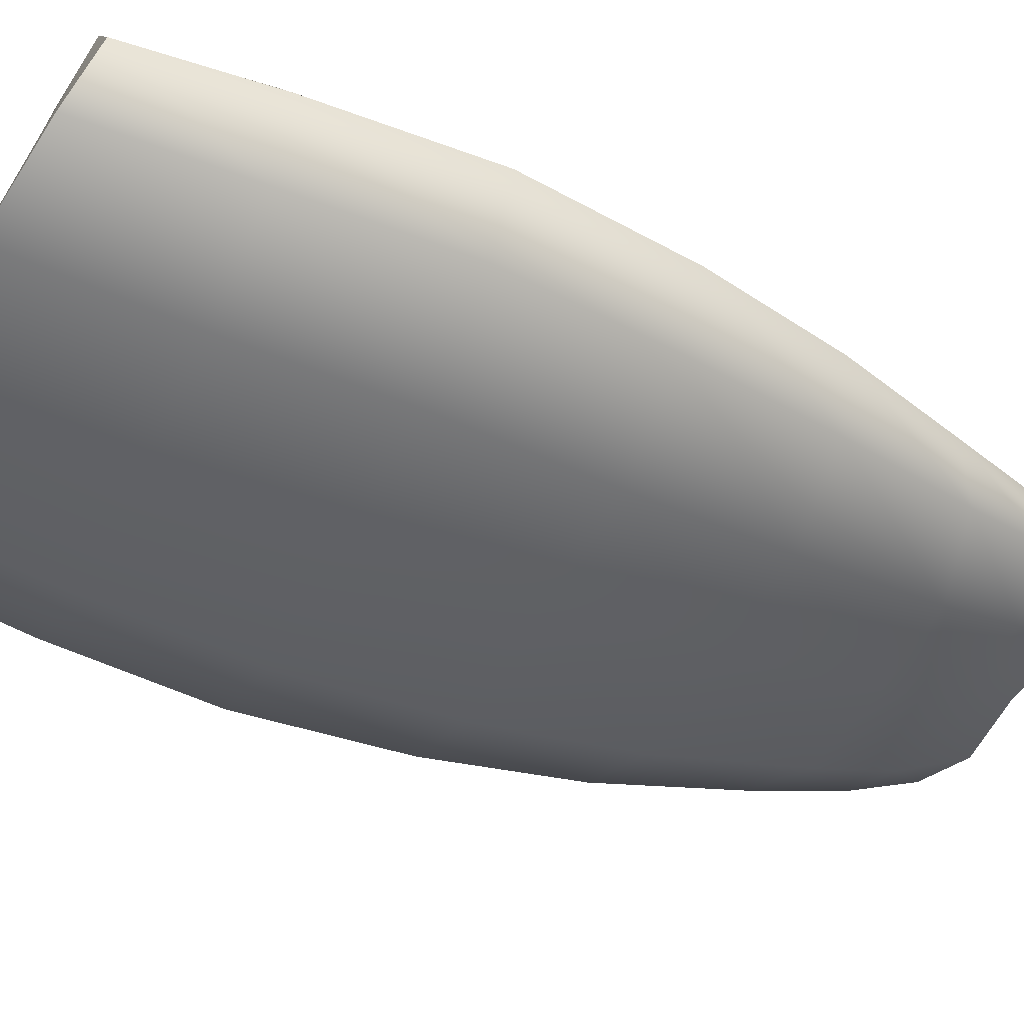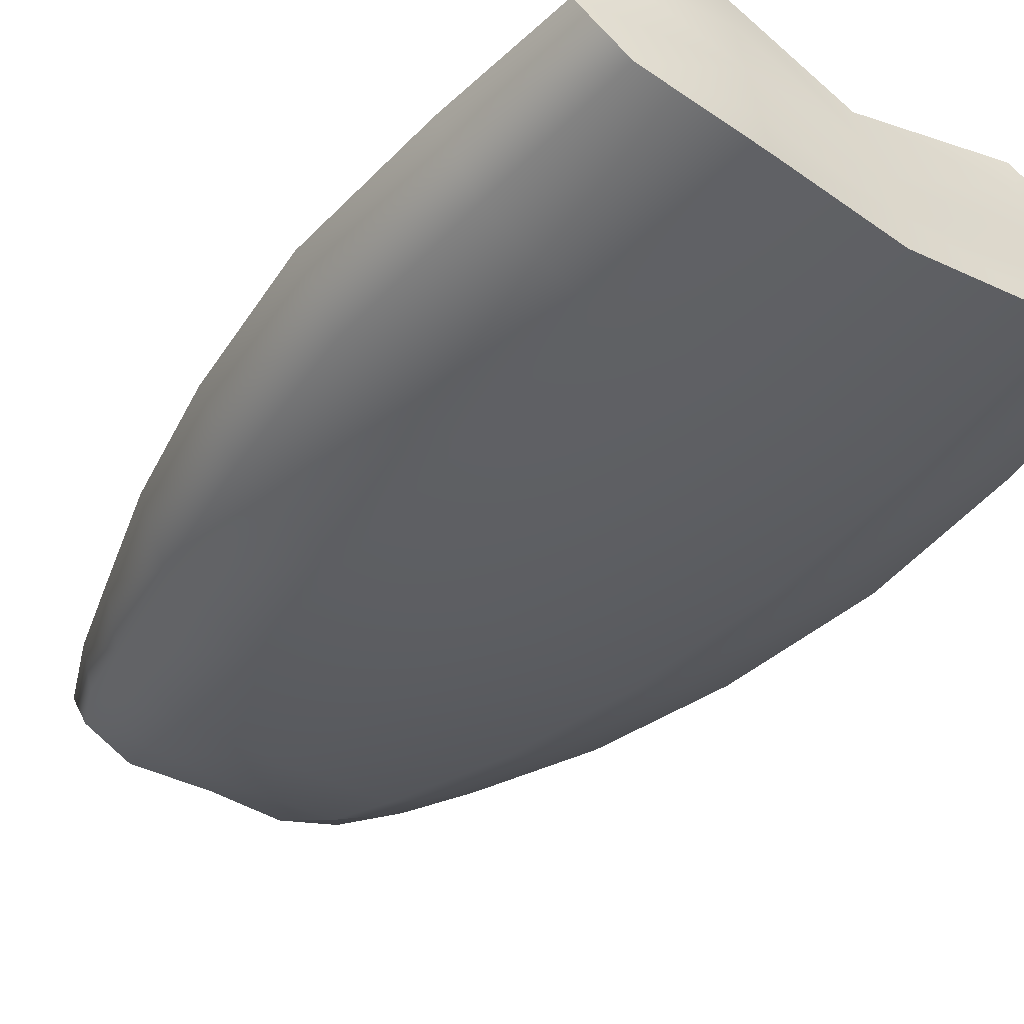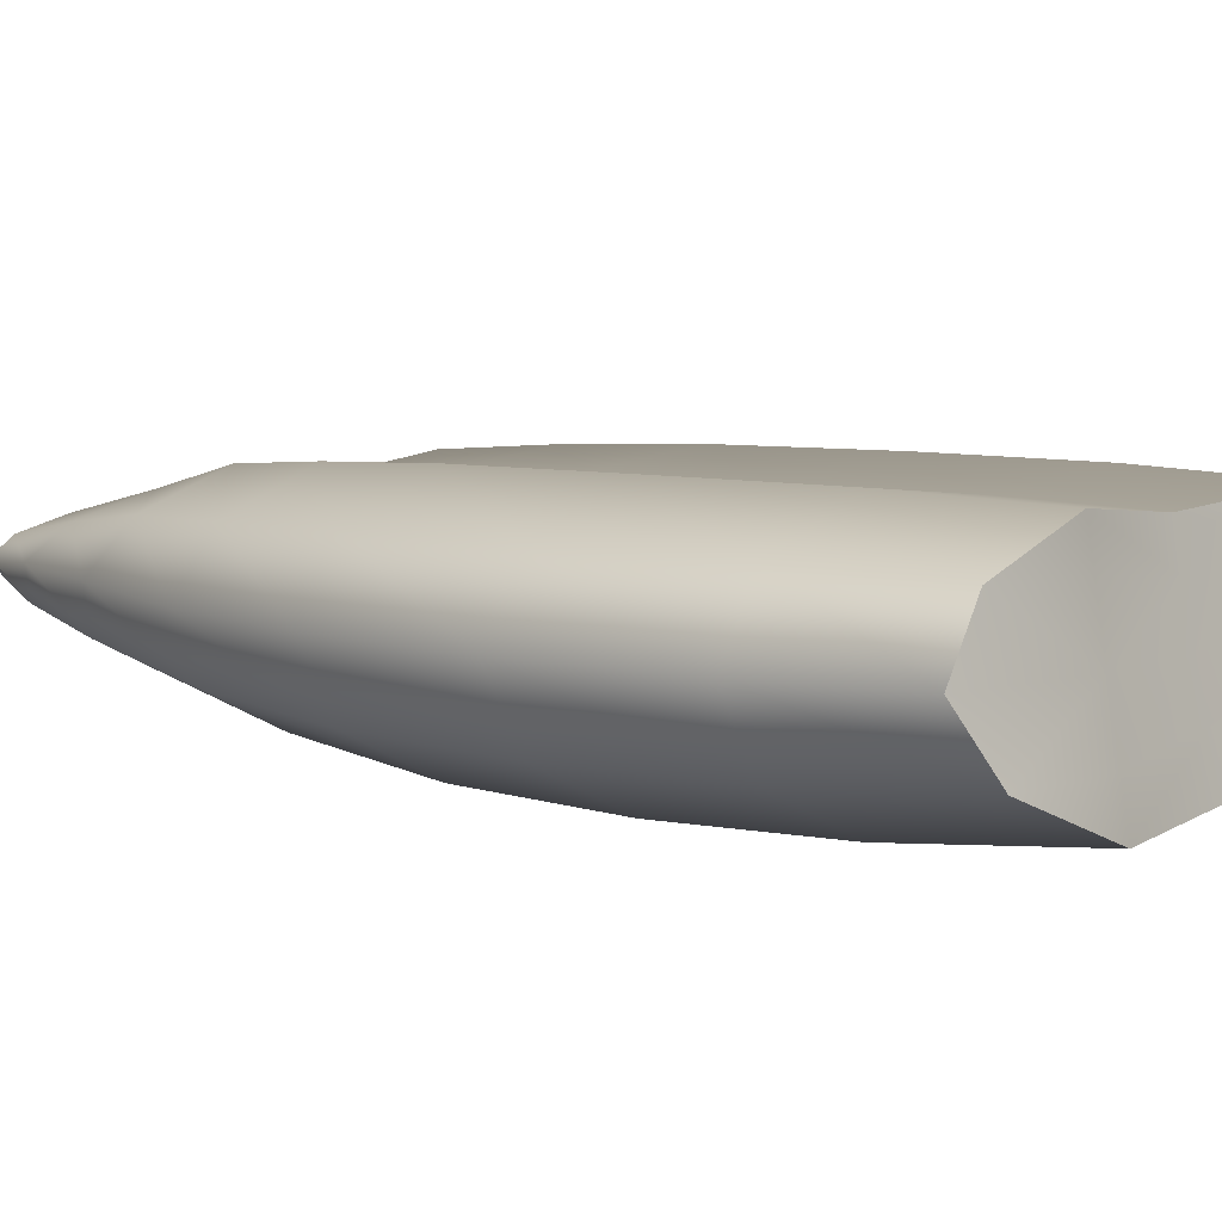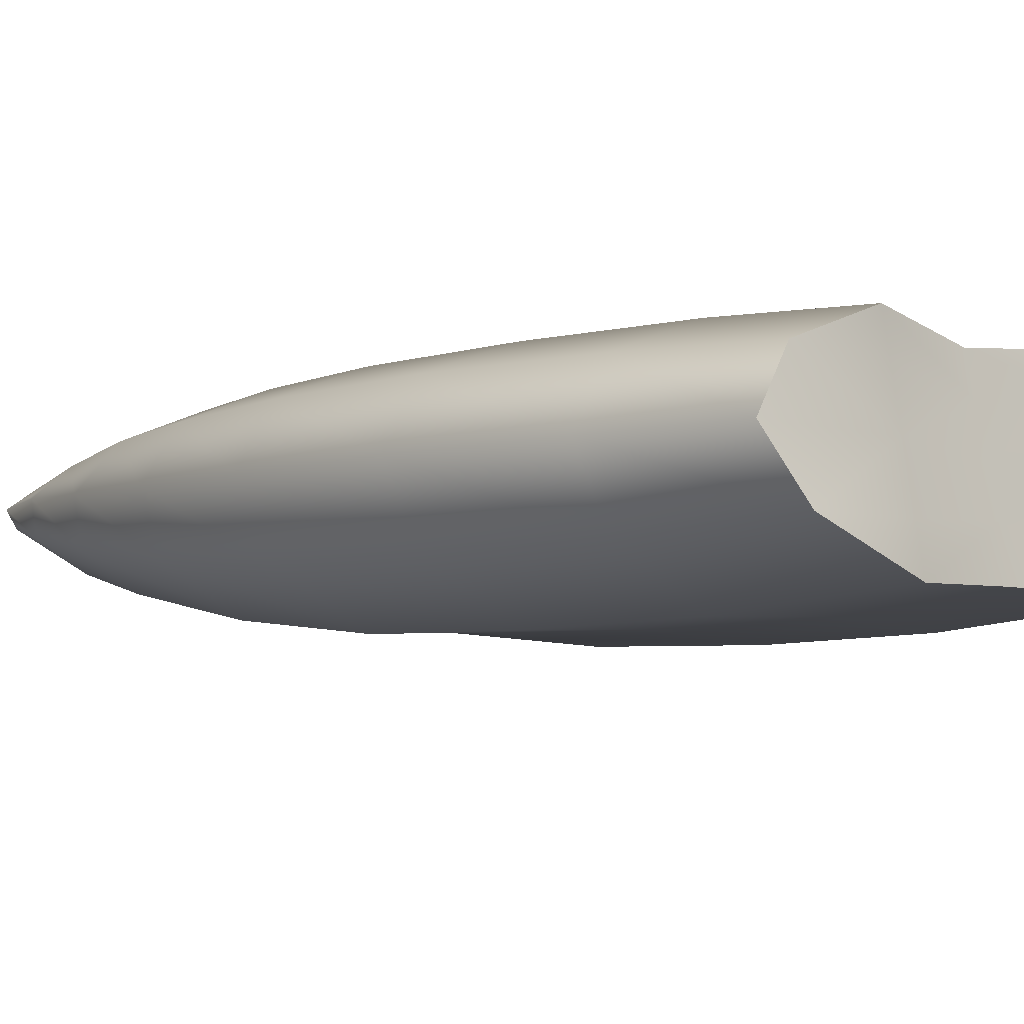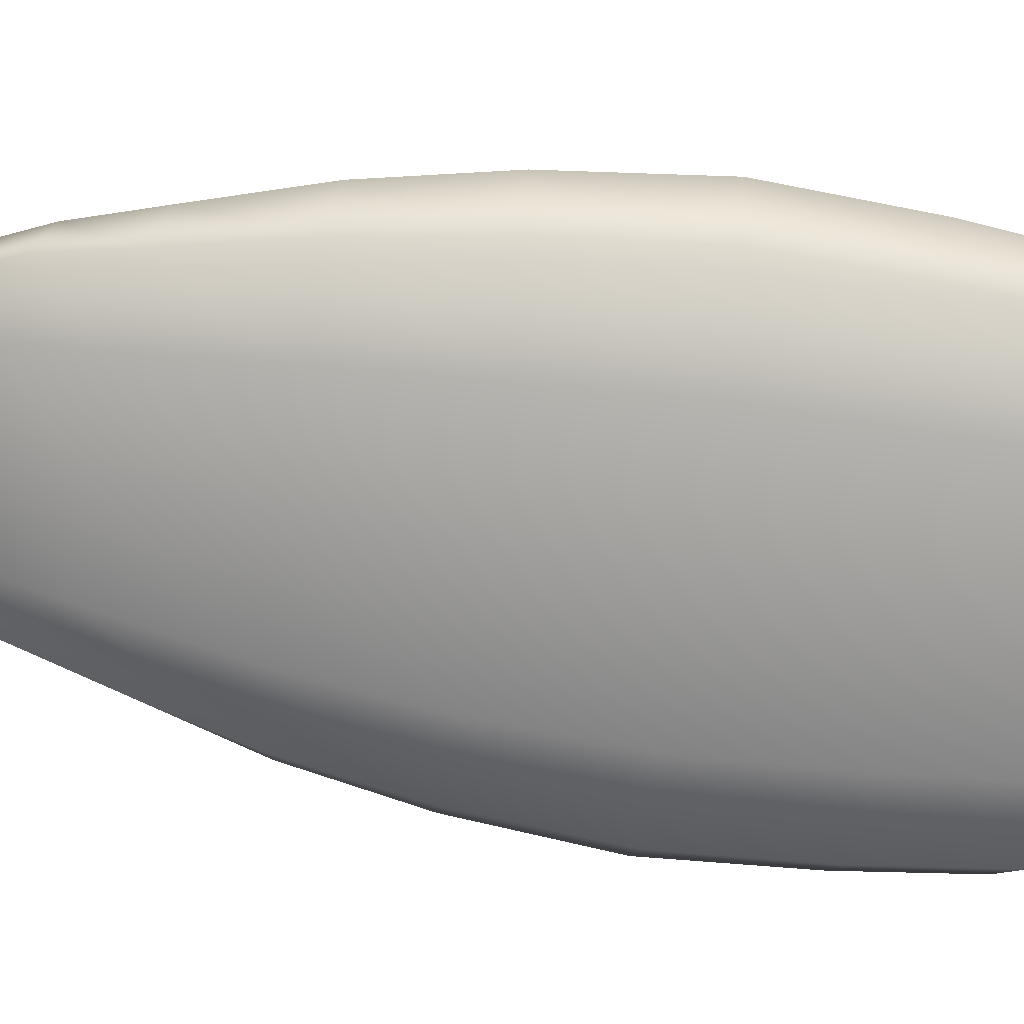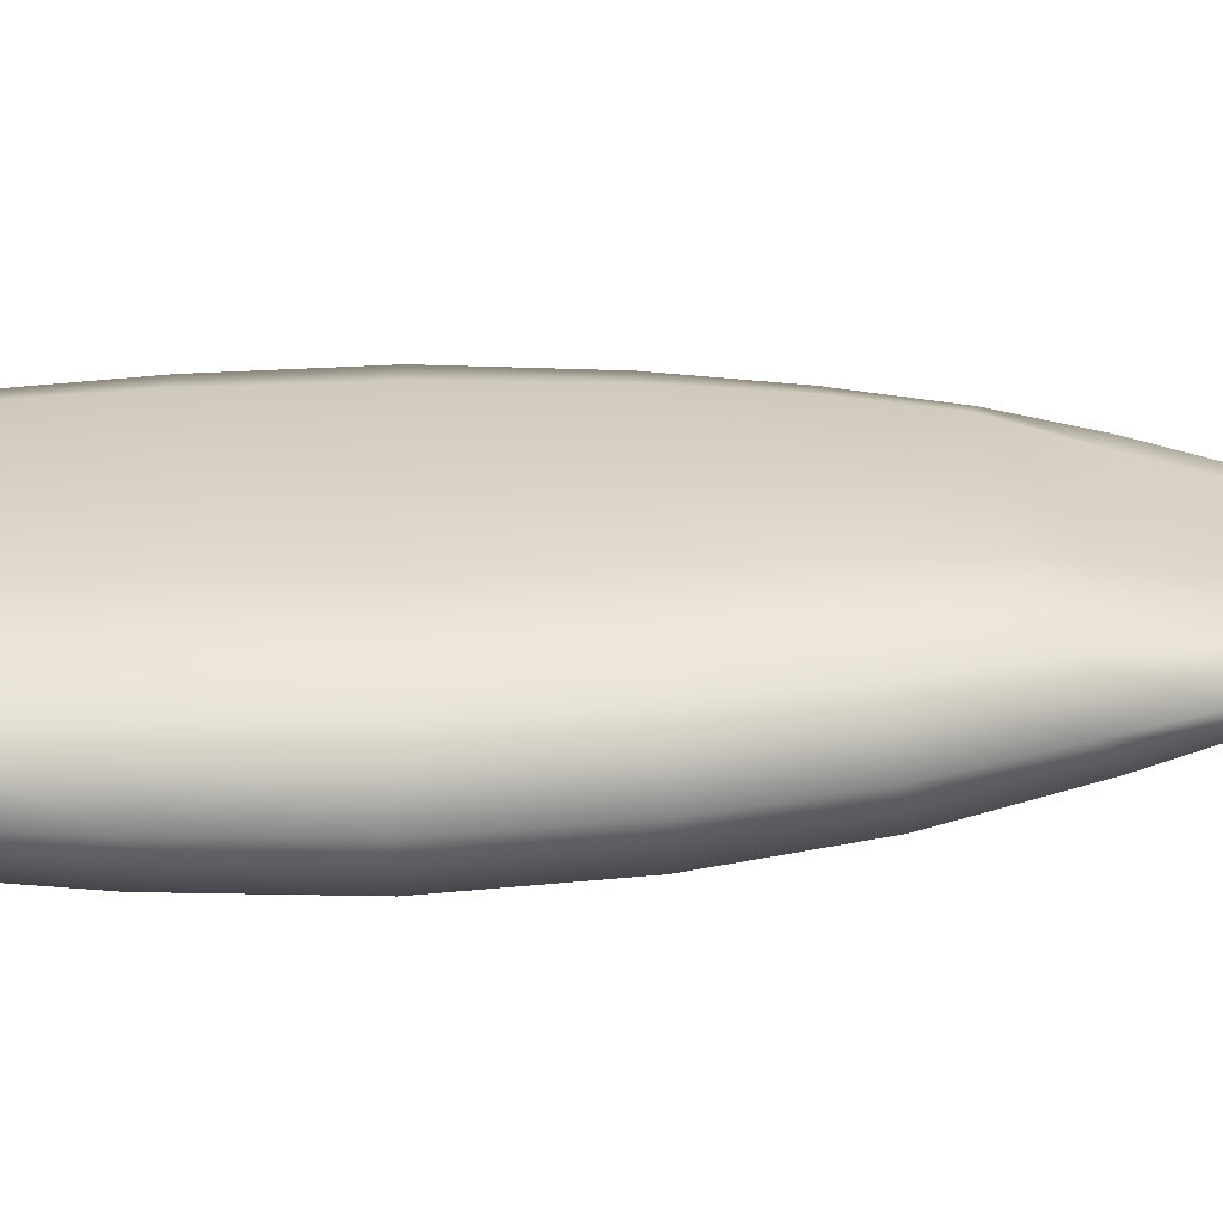
<metadata>
{"format":"obj","ext":"obj","renderer":"f3d","projection":"perspective","resolution":1024,"background":"white","views":[{"elev":-48.4,"azim":-115.8,"up":"+Y"},{"elev":-39.9,"azim":144.5,"up":"+Y"},{"elev":6.3,"azim":129.2,"up":"+Y"},{"elev":-5.6,"azim":131.8,"up":"+Y"},{"elev":-70.9,"azim":82.1,"up":"+Y"},{"elev":28.5,"azim":-92.2,"up":"+Y"}]}
</metadata>
<code>
g Fish_Basket_Fillet
v 0.237 0.2668 -0.4546
v 0.2505 0.2711 -0.3118
v 0.143 0.3087 -0.3116
v 0.1352 0.3033 -0.4586
v -0.003806 0.2953 -0.3116
v -0.003806 0.2912 -0.4363
v -0.1506 0.3087 -0.3116
v -0.1428 0.3033 -0.4586
v -0.2581 0.2711 -0.3118
v -0.2446 0.2668 -0.4546
v -0.2974 0.2095 -0.312
v -0.2819 0.2106 -0.455
v 0.2743 0.2106 -0.455
v 0.2898 0.2095 -0.312
v 0.1478 0.3096 -0.1405
v 0.2588 0.2723 -0.1405
v -0.003806 0.2957 -0.1405
v -0.1554 0.3096 -0.1405
v -0.2664 0.2723 -0.1405
v -0.307 0.2095 -0.1405
v 0.2994 0.2095 -0.1405
v 0.1388 0.3088 0.03026
v 0.2433 0.2712 0.03062
v -0.003806 0.2953 0.03012
v -0.1464 0.3088 0.03026
v -0.2509 0.2712 0.03062
v -0.2891 0.2096 0.03112
v 0.2815 0.2096 0.03112
v 0.1243 0.3045 0.1588
v 0.218 0.268 0.1663
v -0.003806 0.2922 0.1561
v -0.1319 0.3045 0.1588
v -0.2257 0.268 0.1663
v -0.26 0.212 0.1764
v 0.2524 0.212 0.1764
v 0.1046 0.2975 0.2649
v 0.184 0.2647 0.2826
v -0.003806 0.2855 0.2585
v -0.1122 0.2975 0.2649
v -0.1916 0.2647 0.2826
v -0.2207 0.2187 0.3067
v 0.2131 0.2187 0.3067
v 0.08855 0.2738 0.3641
v 0.1573 0.2531 0.3797
v -0.003795 0.2638 0.3588
v -0.09614 0.2738 0.3641
v -0.165 0.2531 0.3796
v -0.1919 0.2237 0.4009
v 0.1841 0.2238 0.4011
v 0.06997 0.2491 0.4792
v 0.1279 0.2367 0.4773
v -0.003781 0.2426 0.4706
v -0.07753 0.2491 0.4792
v -0.1368 0.2367 0.4757
v -0.1613 0.2212 0.475
v 0.1535 0.2213 0.4752
v -0.2819 0.2106 -0.455
v -0.2974 0.2095 -0.312
v -0.2581 0.143 -0.3122
v -0.2446 0.1522 -0.4733
v -0.1506 0.09425 -0.3123
v -0.1428 0.11 -0.491
v -0.003806 0.1006 -0.3124
v -0.003806 0.1152 -0.4737
v 0.143 0.09425 -0.3123
v 0.1352 0.11 -0.491
v 0.2505 0.143 -0.3122
v 0.237 0.1522 -0.4733
v 0.2898 0.2095 -0.312
v 0.2743 0.2106 -0.455
v -0.2664 0.1408 -0.1405
v -0.307 0.2095 -0.1405
v -0.1554 0.0905 -0.1405
v -0.003806 0.09715 -0.1405
v 0.1478 0.0905 -0.1405
v 0.2588 0.1408 -0.1405
v 0.2994 0.2095 -0.1405
v -0.2509 0.1431 0.03162
v -0.2891 0.2096 0.03112
v -0.1464 0.09432 0.03199
v -0.003806 0.1007 0.03212
v 0.1388 0.09432 0.03199
v 0.2433 0.1431 0.03162
v 0.2815 0.2096 0.03112
v -0.2257 0.1538 0.1866
v -0.26 0.212 0.1764
v -0.1319 0.1118 0.194
v -0.003806 0.1167 0.1967
v 0.1243 0.1118 0.194
v 0.218 0.1538 0.1866
v 0.2524 0.212 0.1764
v -0.1916 0.1737 0.3308
v -0.2207 0.2187 0.3067
v -0.1122 0.1416 0.3484
v -0.003806 0.1436 0.3549
v 0.1046 0.1416 0.3484
v 0.184 0.1737 0.3308
v 0.2131 0.2187 0.3067
v -0.171 0.191 0.4191
v -0.1919 0.2237 0.4009
v -0.1034 0.1637 0.4307
v -0.003795 0.1634 0.4367
v 0.09581 0.1637 0.4307
v 0.1633 0.1911 0.4193
v 0.1841 0.2238 0.4011
v -0.1432 0.2051 0.49
v -0.1613 0.2212 0.475
v -0.08524 0.1936 0.5004
v -0.003781 0.191 0.4923
v 0.07768 0.1936 0.5004
v 0.1357 0.2051 0.4826
v 0.1535 0.2213 0.4752
v -0.1428 0.2656 -0.4647
v -0.1428 0.2098 -0.4741
v -0.003806 0.2069 -0.4538
v -0.003806 0.2513 -0.4443
v 0.1353 0.2098 -0.4741
v 0.1352 0.2656 -0.4647
v 0.1352 0.1535 -0.4839
v -0.003806 0.1627 -0.4638
v -0.1428 0.1535 -0.4839
v 0.237 0.2668 -0.4546
v 0.2743 0.2106 -0.455
v 0.237 0.1522 -0.4733
v -0.2819 0.2106 -0.455
v -0.2446 0.1522 -0.4733
v -0.2446 0.2668 -0.4546
v -0.1428 0.3033 -0.4586
v -0.003806 0.2912 -0.4363
v 0.1352 0.3033 -0.4586
v 0.1352 0.11 -0.491
v -0.003806 0.1152 -0.4737
v -0.1428 0.11 -0.491
v 0.1535 0.2213 0.4752
v 0.1357 0.2051 0.4826
v 0.07768 0.1936 0.5004
v 0.07378 0.2217 0.4897
v -0.003781 0.2168 0.4814
v -0.003781 0.191 0.4923
v -0.08135 0.2216 0.4897
v -0.08524 0.1936 0.5004
v -0.1613 0.2212 0.475
v -0.1432 0.2051 0.49
v 0.1279 0.2367 0.4773
v 0.06997 0.2491 0.4792
v -0.003781 0.2426 0.4706
v -0.07753 0.2491 0.4792
v -0.1368 0.2367 0.4757
g Fish_Basket_Fillet_0
f 3 2 1
f 4 3 1
f 5 3 4
f 6 5 4
f 7 5 6
f 8 7 6
f 9 7 8
f 10 9 8
f 11 9 10
f 12 11 10
f 1 2 13
f 2 14 13
f 3 15 2
f 15 16 2
f 2 16 14
f 17 15 3
f 5 17 3
f 18 17 5
f 7 18 5
f 19 18 7
f 9 19 7
f 20 19 9
f 11 20 9
f 16 21 14
f 15 22 16
f 22 23 16
f 16 23 21
f 24 22 15
f 17 24 15
f 25 24 17
f 18 25 17
f 26 25 18
f 19 26 18
f 27 26 19
f 20 27 19
f 23 28 21
f 22 29 23
f 29 30 23
f 23 30 28
f 31 29 22
f 24 31 22
f 32 31 24
f 25 32 24
f 33 32 25
f 26 33 25
f 34 33 26
f 27 34 26
f 30 35 28
f 29 36 30
f 36 37 30
f 30 37 35
f 38 36 29
f 31 38 29
f 39 38 31
f 32 39 31
f 40 39 32
f 33 40 32
f 41 40 33
f 34 41 33
f 37 42 35
f 36 43 37
f 43 44 37
f 37 44 42
f 45 43 36
f 38 45 36
f 46 45 38
f 39 46 38
f 47 46 39
f 40 47 39
f 48 47 40
f 41 48 40
f 44 49 42
f 43 50 44
f 50 51 44
f 44 51 49
f 52 50 43
f 45 52 43
f 53 52 45
f 46 53 45
f 54 53 46
f 47 54 46
f 55 54 47
f 48 55 47
f 51 56 49
f 59 58 57
f 60 59 57
f 61 59 60
f 62 61 60
f 63 61 62
f 64 63 62
f 65 63 64
f 66 65 64
f 67 65 66
f 68 67 66
f 69 67 68
f 70 69 68
f 59 71 58
f 71 72 58
f 73 71 59
f 61 73 59
f 74 73 61
f 63 74 61
f 75 74 63
f 65 75 63
f 76 75 65
f 67 76 65
f 77 76 67
f 69 77 67
f 71 78 72
f 78 79 72
f 80 78 71
f 73 80 71
f 81 80 73
f 74 81 73
f 82 81 74
f 75 82 74
f 83 82 75
f 76 83 75
f 84 83 76
f 77 84 76
f 78 85 79
f 85 86 79
f 87 85 78
f 80 87 78
f 88 87 80
f 81 88 80
f 89 88 81
f 82 89 81
f 90 89 82
f 83 90 82
f 91 90 83
f 84 91 83
f 85 92 86
f 92 93 86
f 94 92 85
f 87 94 85
f 95 94 87
f 88 95 87
f 96 95 88
f 89 96 88
f 97 96 89
f 90 97 89
f 98 97 90
f 91 98 90
f 92 99 93
f 99 100 93
f 101 99 92
f 94 101 92
f 102 101 94
f 95 102 94
f 103 102 95
f 96 103 95
f 104 103 96
f 97 104 96
f 105 104 97
f 98 105 97
f 99 106 100
f 106 107 100
f 108 106 99
f 101 108 99
f 109 108 101
f 102 109 101
f 110 109 102
f 103 110 102
f 111 110 103
f 104 111 103
f 112 111 104
f 105 112 104
f 115 114 113
f 116 115 113
f 117 115 116
f 118 117 116
f 117 119 115
f 119 120 115
f 114 115 120
f 121 114 120
f 117 118 122
f 123 117 122
f 117 123 124
f 119 117 124
f 114 121 125
f 121 126 125
f 114 125 127
f 113 114 127
f 113 127 128
f 113 128 129
f 116 113 129
f 116 129 130
f 118 116 130
f 118 130 122
f 119 124 131
f 119 131 120
f 131 132 120
f 120 132 133
f 121 120 133
f 121 133 126
f 136 135 134
f 137 136 134
f 137 138 136
f 138 139 136
f 138 140 139
f 140 141 139
f 140 142 141
f 142 143 141
f 137 134 144
f 145 137 144
f 137 145 138
f 145 146 138
f 138 146 140
f 146 147 140
f 140 147 142
f 147 148 142

</code>
